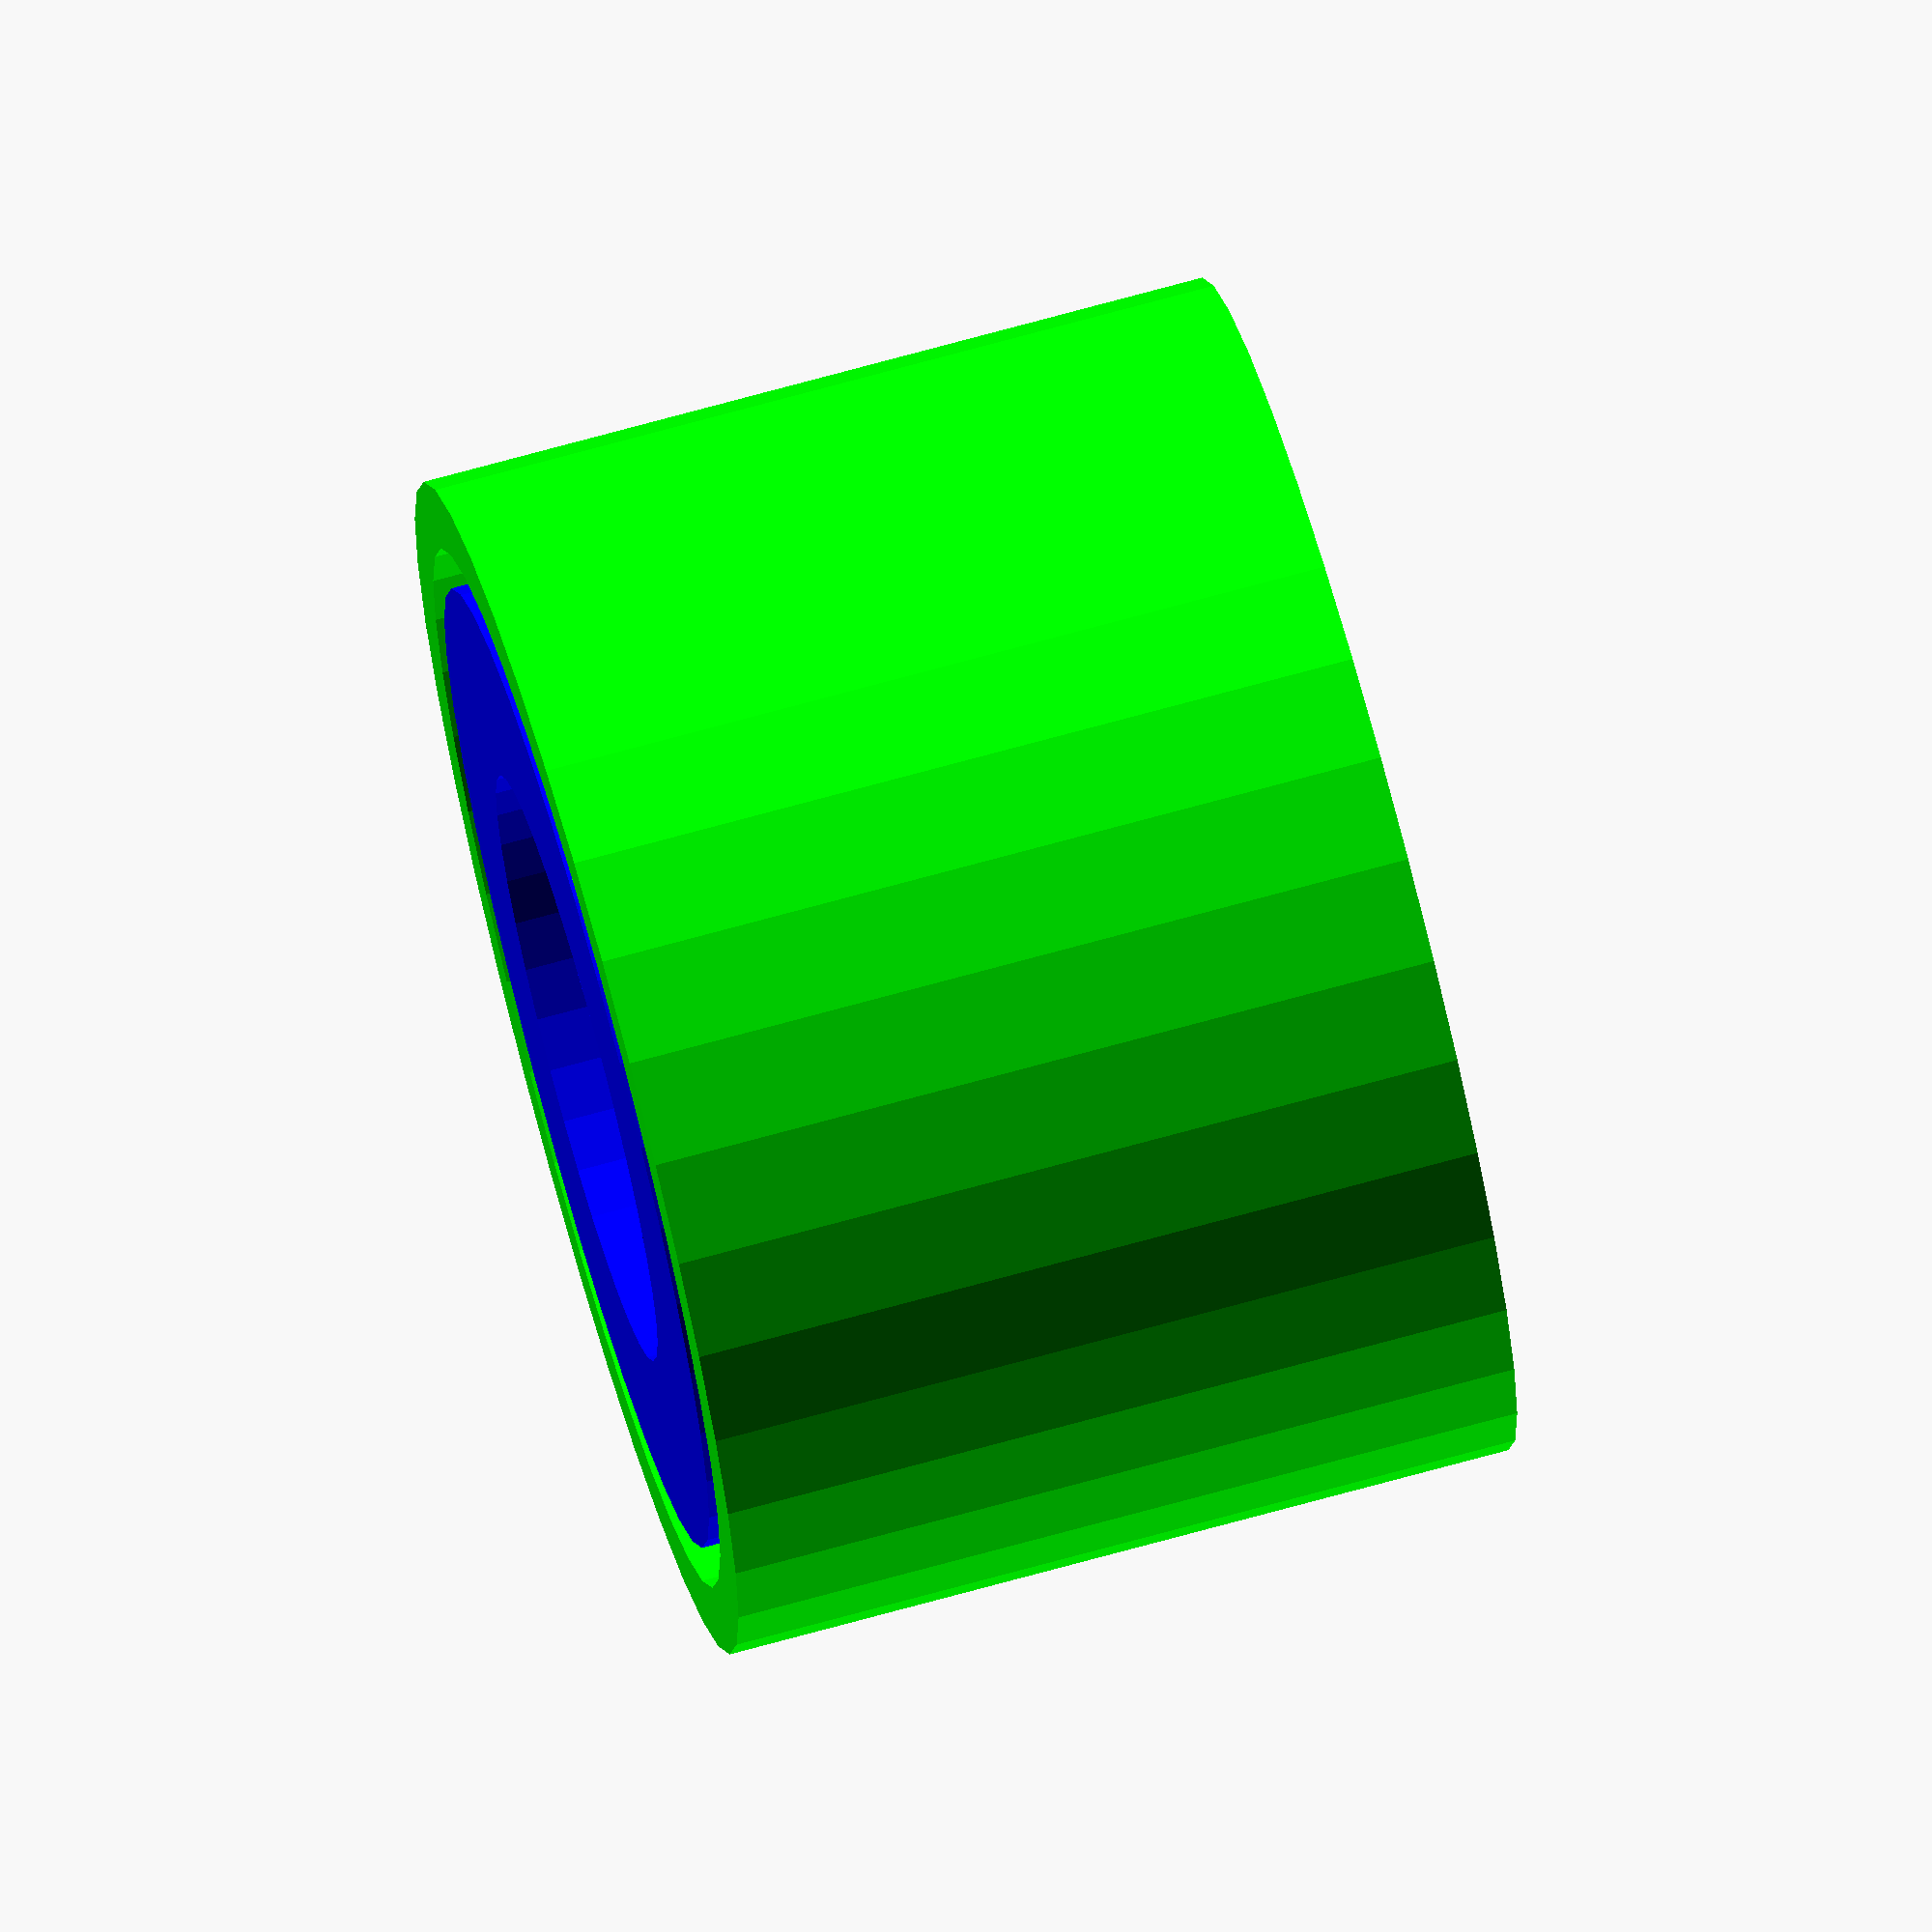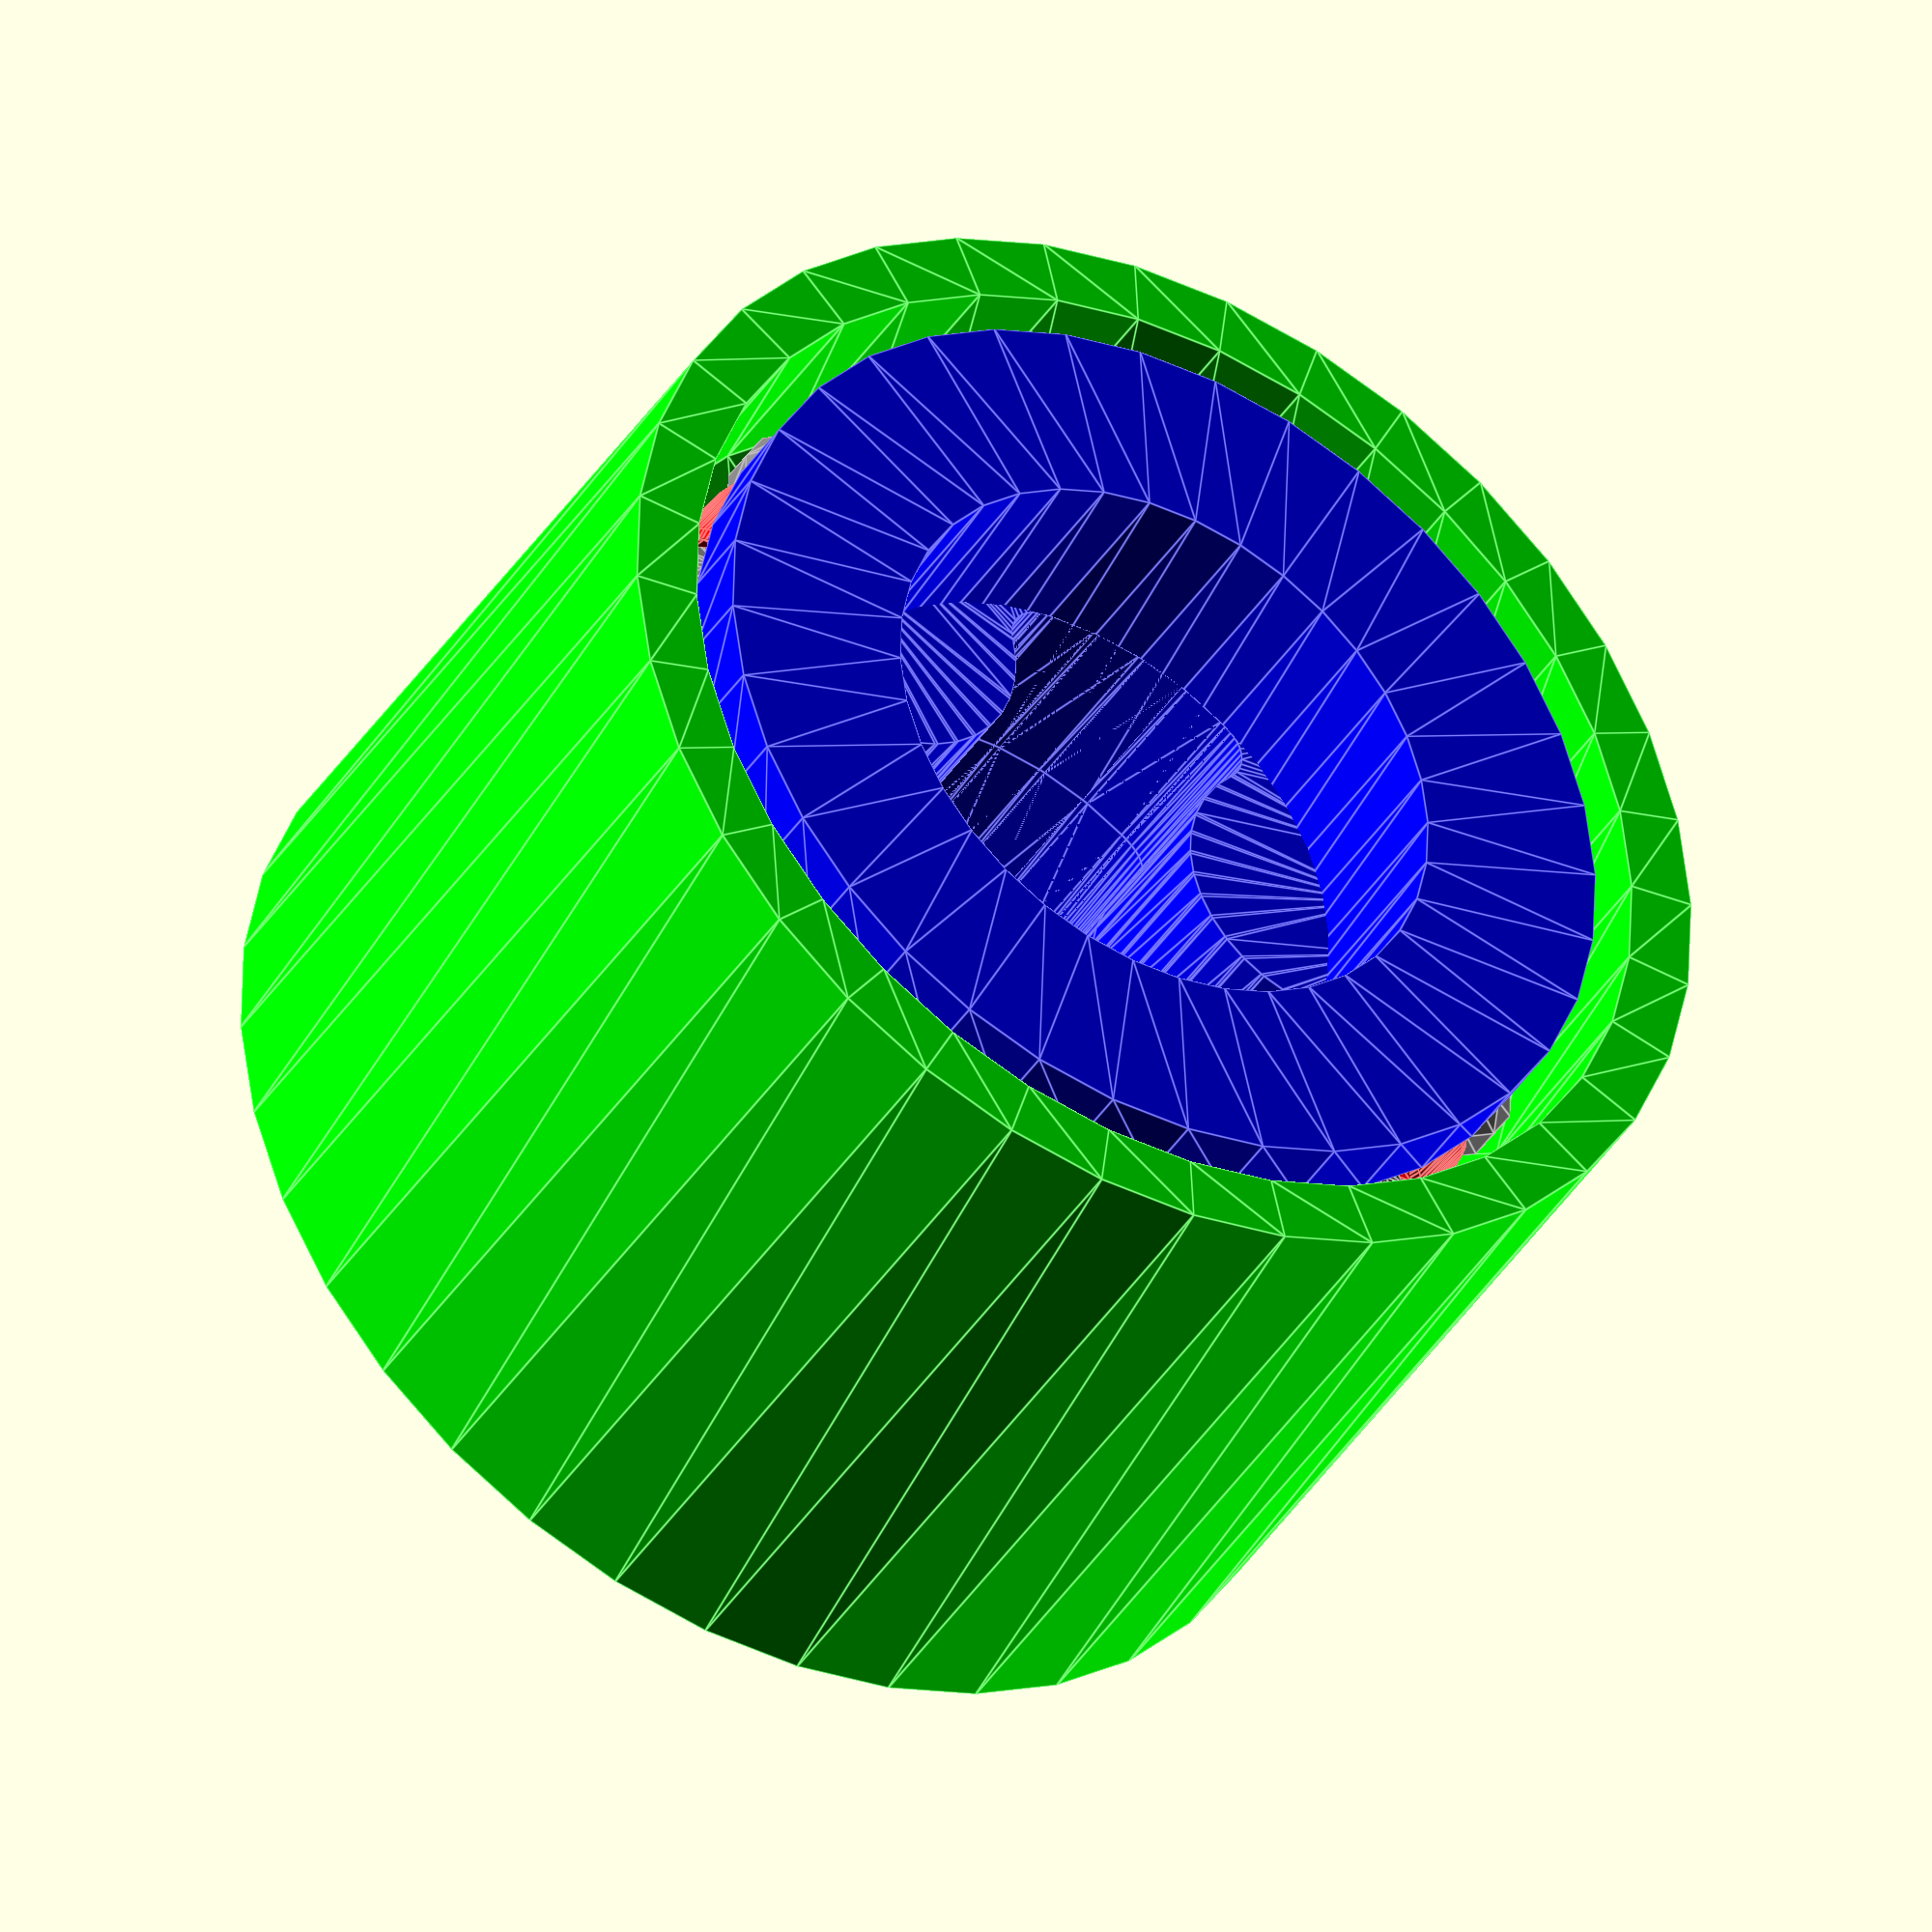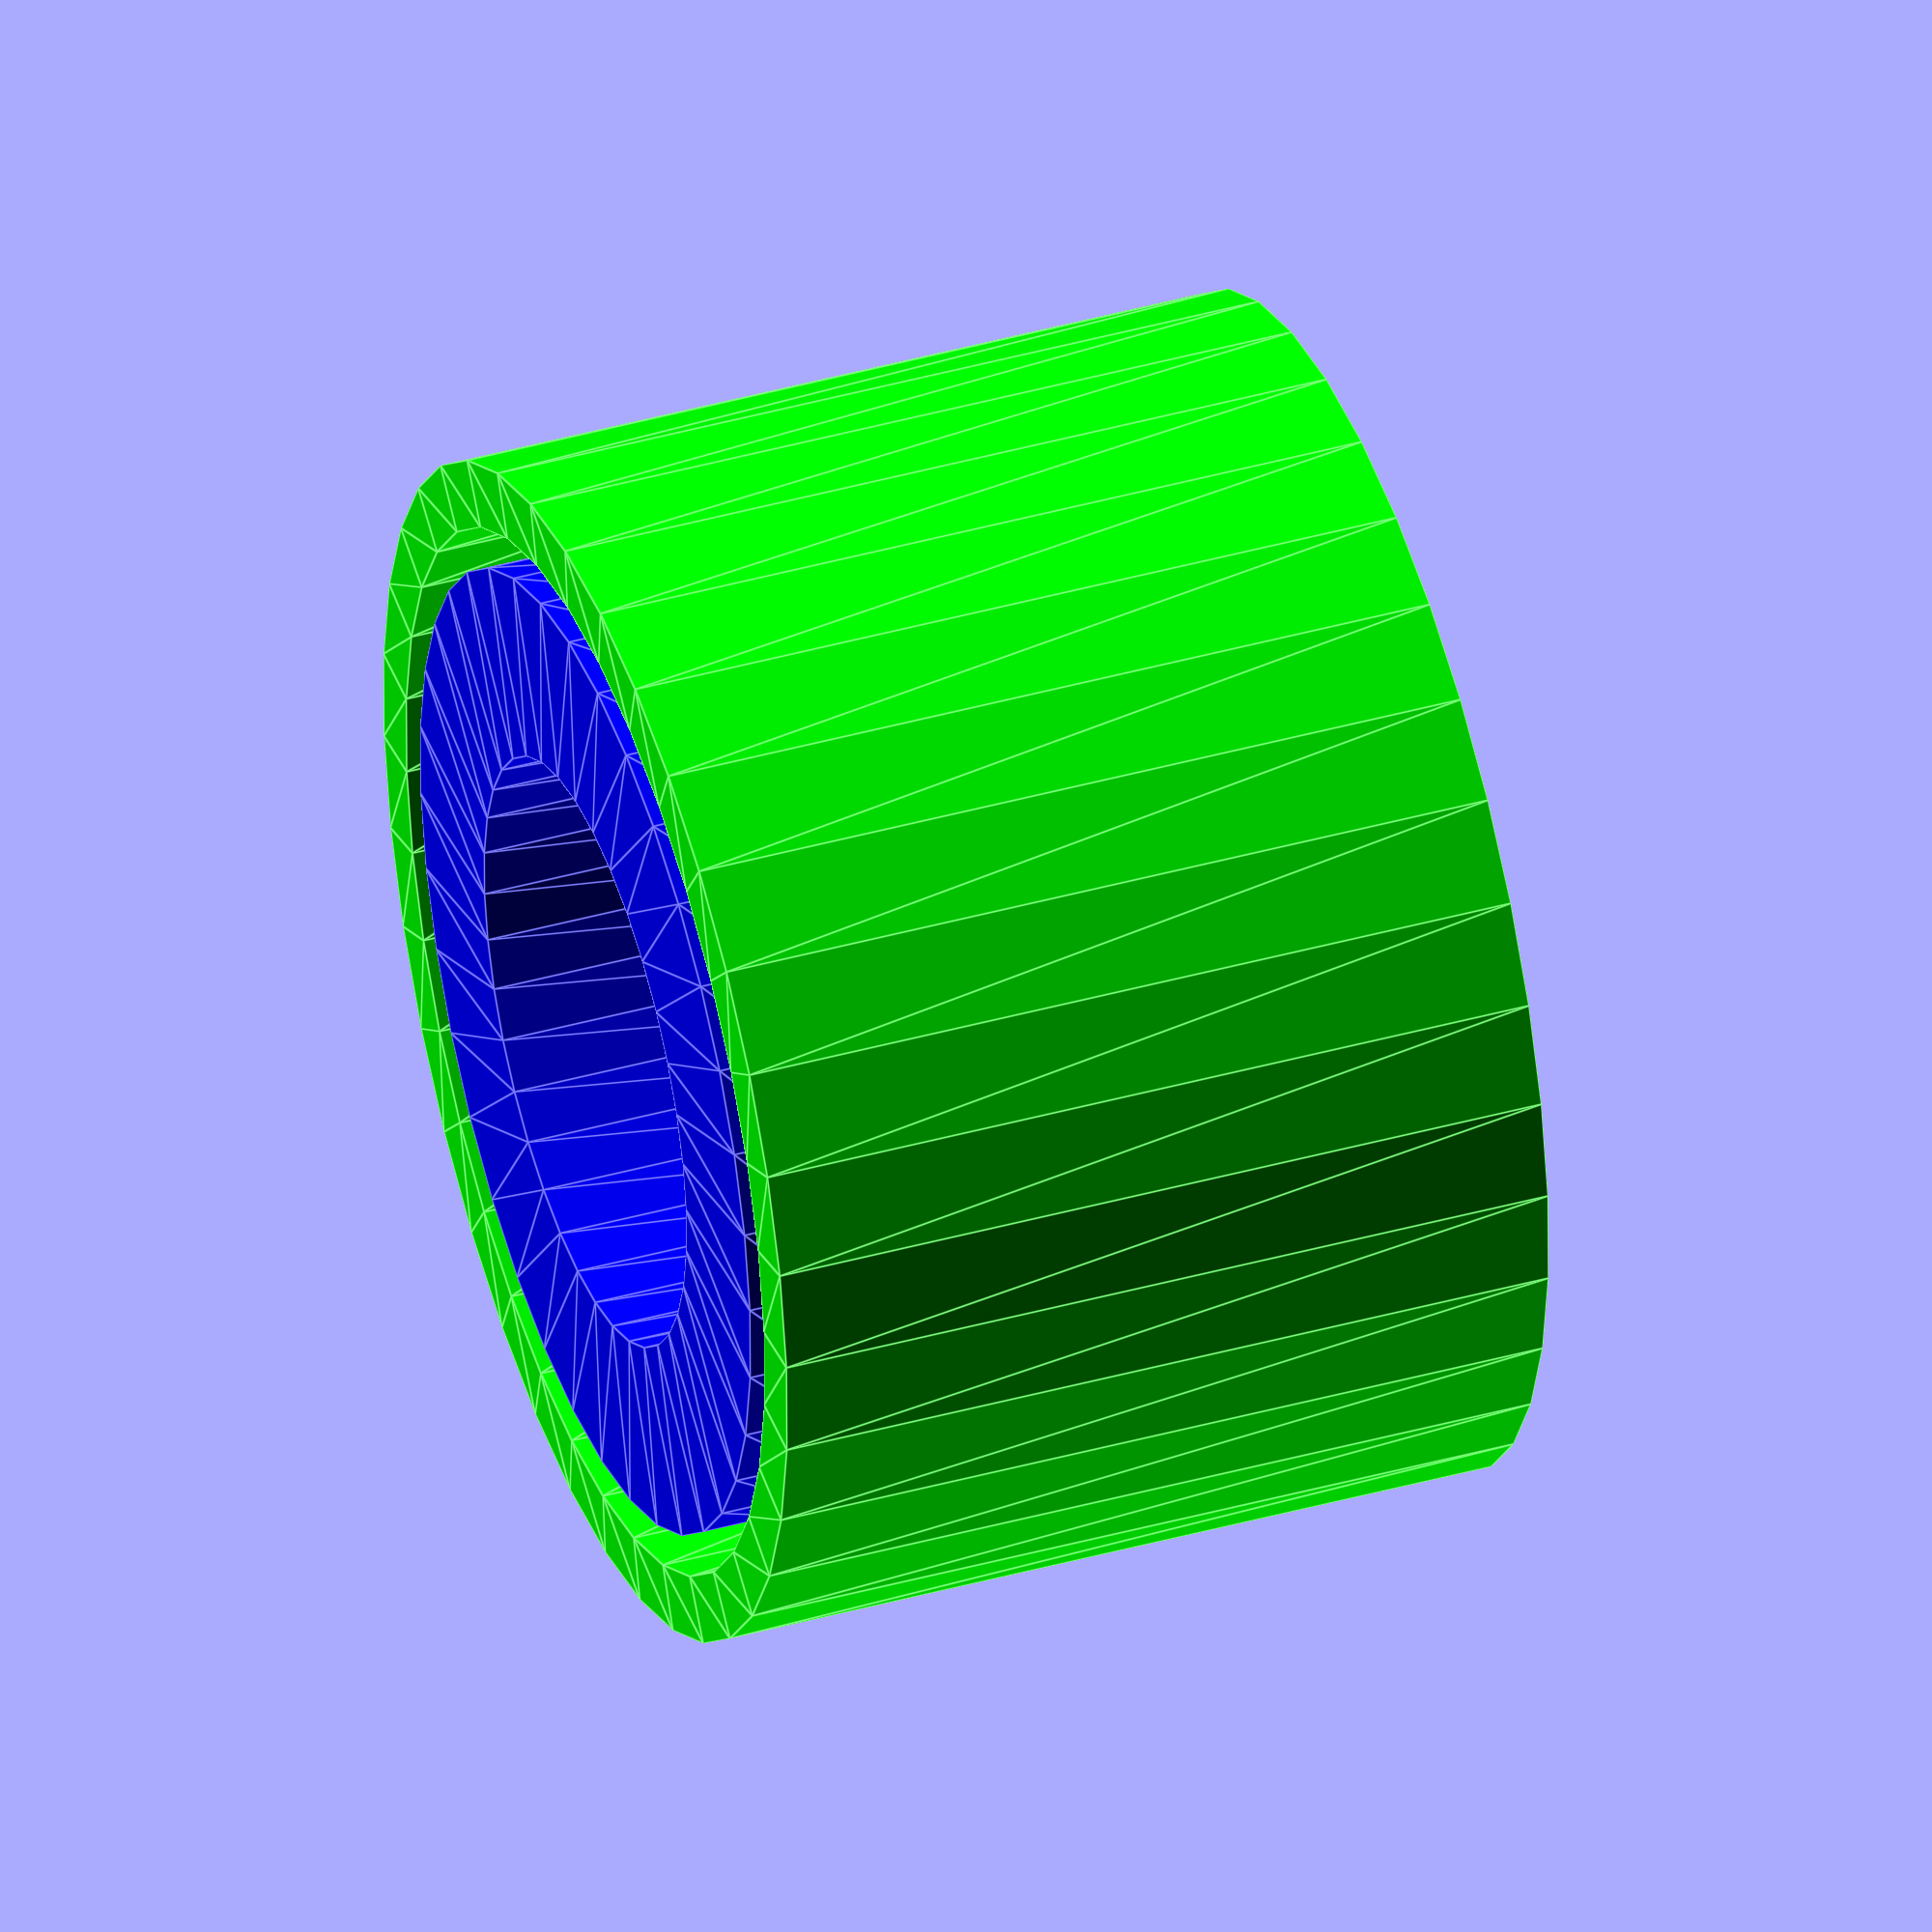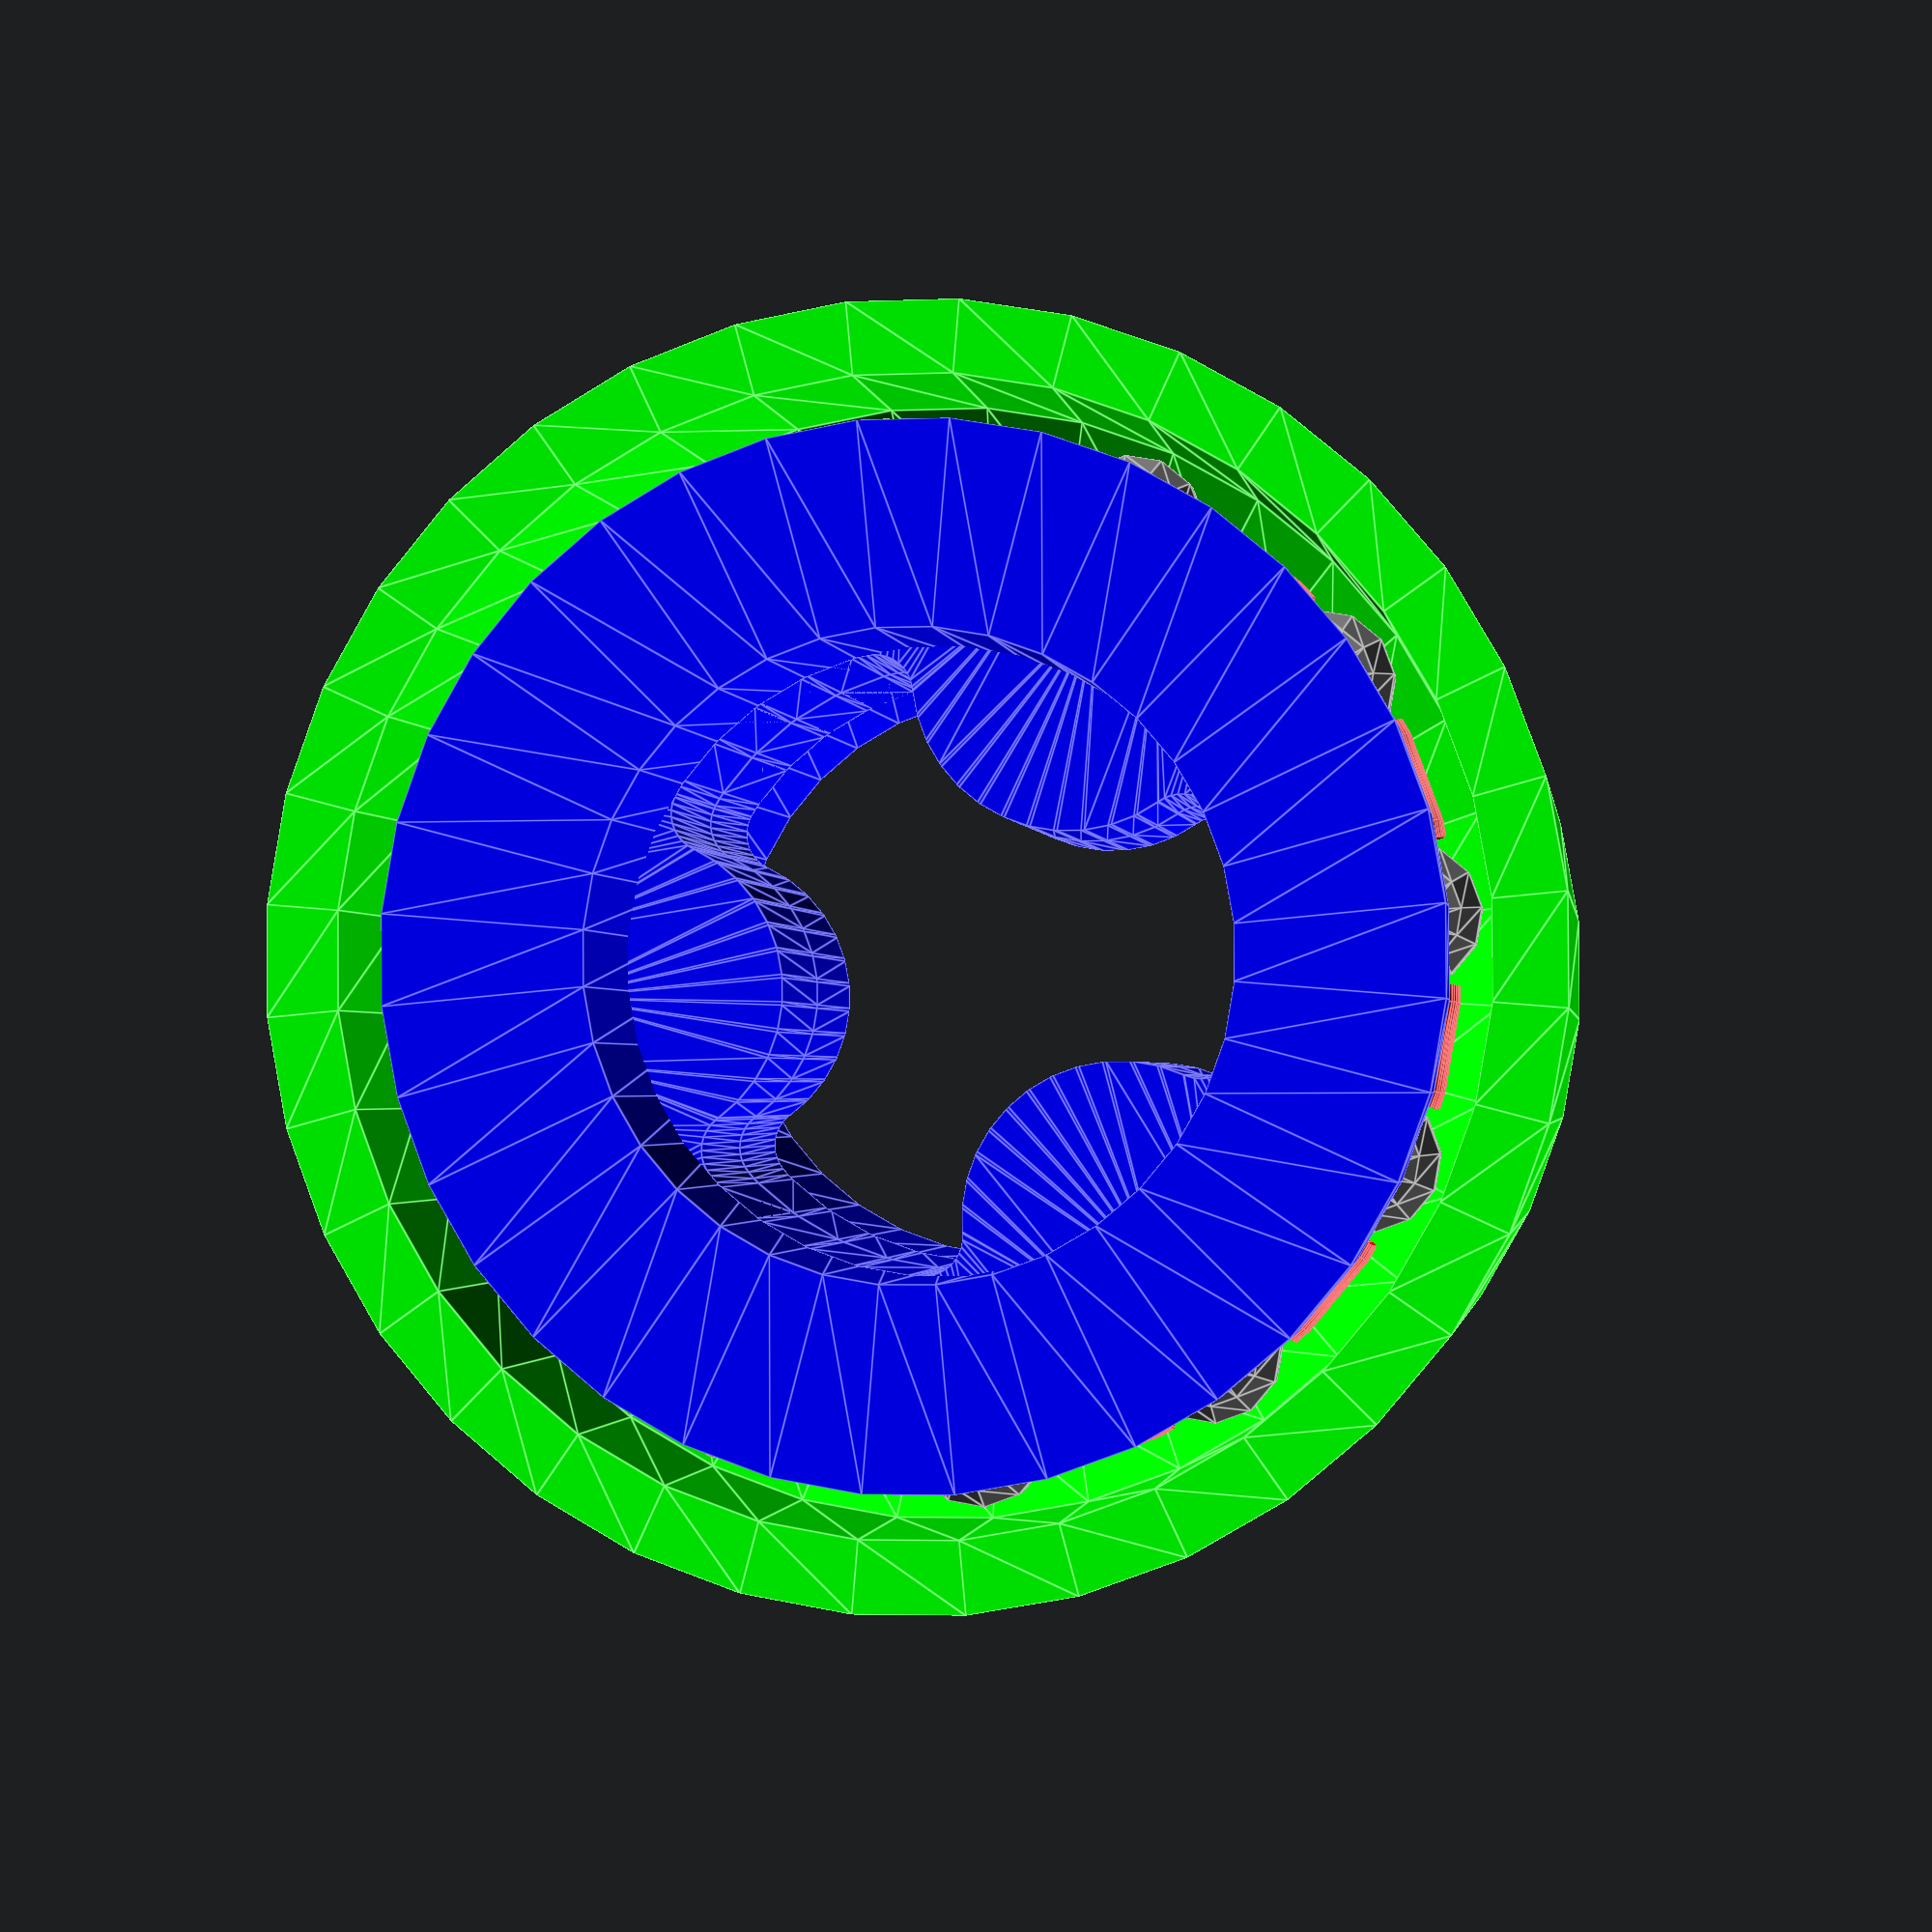
<openscad>
/* ========== *
 * Parameters *
 * ========== */


// What to display and export
RENDER = "all"; // ["all", "bearing-outer", "bearing-inner-top", "bearing-inner-bottom", "bearing-cage"]

// Resolution
$fn = 24; // [12, 24, 48]
// Rotational resolution
fn_rotate_extrude = 36; // [36, 72, 180]

/* [Hidden] */

// Faces on debug balls
fn_debug = 12;


/* ======= *
 * Modules *
 * ======= */


module _render(r) {
    if (RENDER == "all" || RENDER == r)
        children();
}


module bearing(
    shell_height,
    shell_outer_diameter,
    shell_inner_diameter,
    shell_inner_joiner_count,
    shell_inner_joiner_height,
    ball_count,
    ball_diameter,
    ball_margin,
) {
    // Diameter where the ball is
    diameter = (shell_outer_diameter + shell_inner_diameter) / 2;

    // Full width of both of the bearing walls together, with the gap
    wall_w = (shell_outer_diameter - shell_inner_diameter) / 2;

    // Clearance around the center of the ball
    gap_ball_r = ball_diameter / 2 + ball_margin;
    // Gap connecting the ball grooves together
    gap_inner_w = gap_ball_r;
    // Gap connecting the ball grooves to the outside
    gap_outer_w = gap_ball_r / 2;

    // Radius of the crossection of the torus part of the cage
    cage_r = ball_diameter / 3;
    // Space allocated for a ball in the cage
    cage_ball_r = ball_diameter / 2 + ball_margin;
    // Width of the structural flat ring part of the cage
    cage_w = gap_inner_w - ball_margin;

    module repeat_balls() {
        for (a = [360 / ball_count : 360 / ball_count : 360]) {
            rotate([0, 0, a])
            translate([diameter / 2, 0, 0])
                children();
        }
    }

    module ball() {
        color("grey")
            sphere(ball_diameter / 2, $fn = fn_debug);
    }

    module shell_profile() {
        module base() {
            translate([(shell_inner_diameter + wall_w) / 2, 0])
                square([wall_w, shell_height], center = true);
        }

        module ball_groove() {
            module single() {
                translate([diameter / 2, shell_height / 4])
                intersection() {
                    rotate(45)
                        square([gap_ball_r * 3, gap_ball_r * 2], center = true);
                    square([gap_ball_r * 2, gap_ball_r * 3], center = true);
                }
            }

            single();

            mirror([0, 1])
                single();
        }

        module gap() {
            // Gap connecting the ball grooves
            translate([diameter / 2 - gap_ball_r + gap_inner_w / 2, 0])
                square([gap_inner_w, shell_height / 2], center = true);

            // Gap connecting the top ball groove to the top of the bearing
            translate([diameter / 2 + gap_ball_r - gap_outer_w / 2, shell_height / 2])
                square([gap_outer_w, shell_height / 2], center = true);

            // Gap connecting the bottom ball groove to the bottom of the bearing
            translate([diameter / 2 + gap_ball_r - gap_outer_w / 2, - shell_height / 2])
                square([gap_outer_w, shell_height / 2], center = true);
        }

        difference() {
            base();
            ball_groove();
            gap();
        }
    }

    module repeat_shell_inner_joiners() {
        for (a = [360 / shell_inner_joiners : 360 / shell_inner_joiners : 360]) {
            rotate([0, 0, a])
            translate([shell_inner_diameter / 2, 0, 0])
                children();
        }
    }

    module shell_inner_joiners() {
        r = shell_inner_diameter / 4;
        rounding = r / 4;

        module profile() {
            intersection() {
                offset(-rounding)
                offset(rounding) {
                    for (a = [360 / shell_inner_joiner_count : 360 / shell_inner_joiner_count : 360]) {
                        rotate([0, 0, a])
                        translate([shell_inner_diameter / 2, 0, 0])
                            circle(r);
                    }

                    difference() {
                        circle(shell_inner_diameter / 2 + r);
                        circle(shell_inner_diameter / 2);
                    }
                }

                circle(diameter / 2 - gap_ball_r);
            }
        }

        linear_extrude(shell_inner_joiner_height, $fn = fn_rotate_extrude)
            profile();
    }

    module shell_inner_half() {
        rotate_extrude($fn = fn_rotate_extrude)
        intersection() {
            shell_profile();

            polygon([
                [0, 0],
                [diameter / 2 - gap_ball_r + gap_inner_w / 2, 0],
                [diameter / 2 - gap_ball_r + gap_inner_w / 2, shell_height / 4],
                [diameter / 2 + gap_ball_r - gap_outer_w / 2, shell_height / 4],
                [diameter / 2 + gap_ball_r - gap_outer_w / 2, shell_height / 2],
                [0, shell_height / 2],
            ]);
        }

        shell_inner_joiners();
    }

    module shell_outer() {
        rotate_extrude($fn = fn_rotate_extrude)
        intersection() {
            shell_profile();

            polygon([
                [diameter / 2 - gap_ball_r + gap_inner_w / 2, 0],
                [diameter / 2 - gap_ball_r + gap_inner_w / 2, - shell_height / 4],
                [diameter / 2 + gap_ball_r - gap_outer_w / 2, - shell_height / 4],
                [diameter / 2 + gap_ball_r - gap_outer_w / 2, - shell_height / 2],
                [shell_outer_diameter / 2, - shell_height / 2],
                [shell_outer_diameter / 2, shell_height / 2],
                [diameter / 2 + gap_ball_r - gap_outer_w / 2, shell_height / 2],
                [diameter / 2 + gap_ball_r - gap_outer_w / 2, shell_height / 4],
                [diameter / 2 - gap_ball_r + gap_inner_w / 2, shell_height / 4],
            ]);
        }
    }

    module cage_ball() {
        sphere(cage_ball_r);
    }

    module cage_profile() {
        offset(- gap_ball_r / 2)
        offset(gap_ball_r / 2) {
            translate([diameter / 2, shell_height / 4])
                circle(cage_r);

            translate([diameter / 2 - gap_ball_r + gap_inner_w / 2, shell_height * 3 / 20])
                square([cage_w, shell_height / 5], center = true);
        }
    }

    module cage() {
        difference() {
            rotate_extrude($fn = fn_rotate_extrude)
                cage_profile();

            translate([0, 0, shell_height / 4])
            repeat_balls()
                cage_ball();
        }
    }

    _render()
    translate([0, 0, shell_height / 4])
    repeat_balls()
        ball();

    _render()
    translate([0, 0, - shell_height / 4])
    repeat_balls()
        ball();

    _render("bearing-outer")
    color("#00FF00")
        shell_outer();

    _render("bearing-inner-top")
    color("#0000FF")
        shell_inner_half();

    _render("bearing-inner-bottom")
    color("#0000FF")
    mirror([0, 0, 1])
        shell_inner_half();

    _render("bearing-cage")
    color("#FF0000")
        cage();

    _render()
    color("#FF0000")
    mirror([0, 0, 1])
        cage();
}


/* ======== *
 * Assembly *
 * ======== */


module assembly() {
    bearing(
        shell_height = 20,
        shell_outer_diameter = 30,
        shell_inner_diameter = 15,
        shell_inner_joiner_count = 3,
        shell_inner_joiner_height = 5,
        ball_diameter = 3.5,
        ball_count = 12,
        ball_margin = 0.3
    );
}

assembly();

module projections() {
    projection(cut = true)
    rotate([90, 0, 0])
        assembly();

    translate([0, - 20 - 1])
    projection(cut = true)
    rotate([90, 360 / 24, 0])
        assembly();
}

// projections();

</openscad>
<views>
elev=108.9 azim=229.1 roll=105.5 proj=o view=wireframe
elev=39.9 azim=226.8 roll=330.6 proj=o view=edges
elev=140.4 azim=205.7 roll=289.5 proj=o view=edges
elev=1.4 azim=174.7 roll=7.9 proj=p view=edges
</views>
